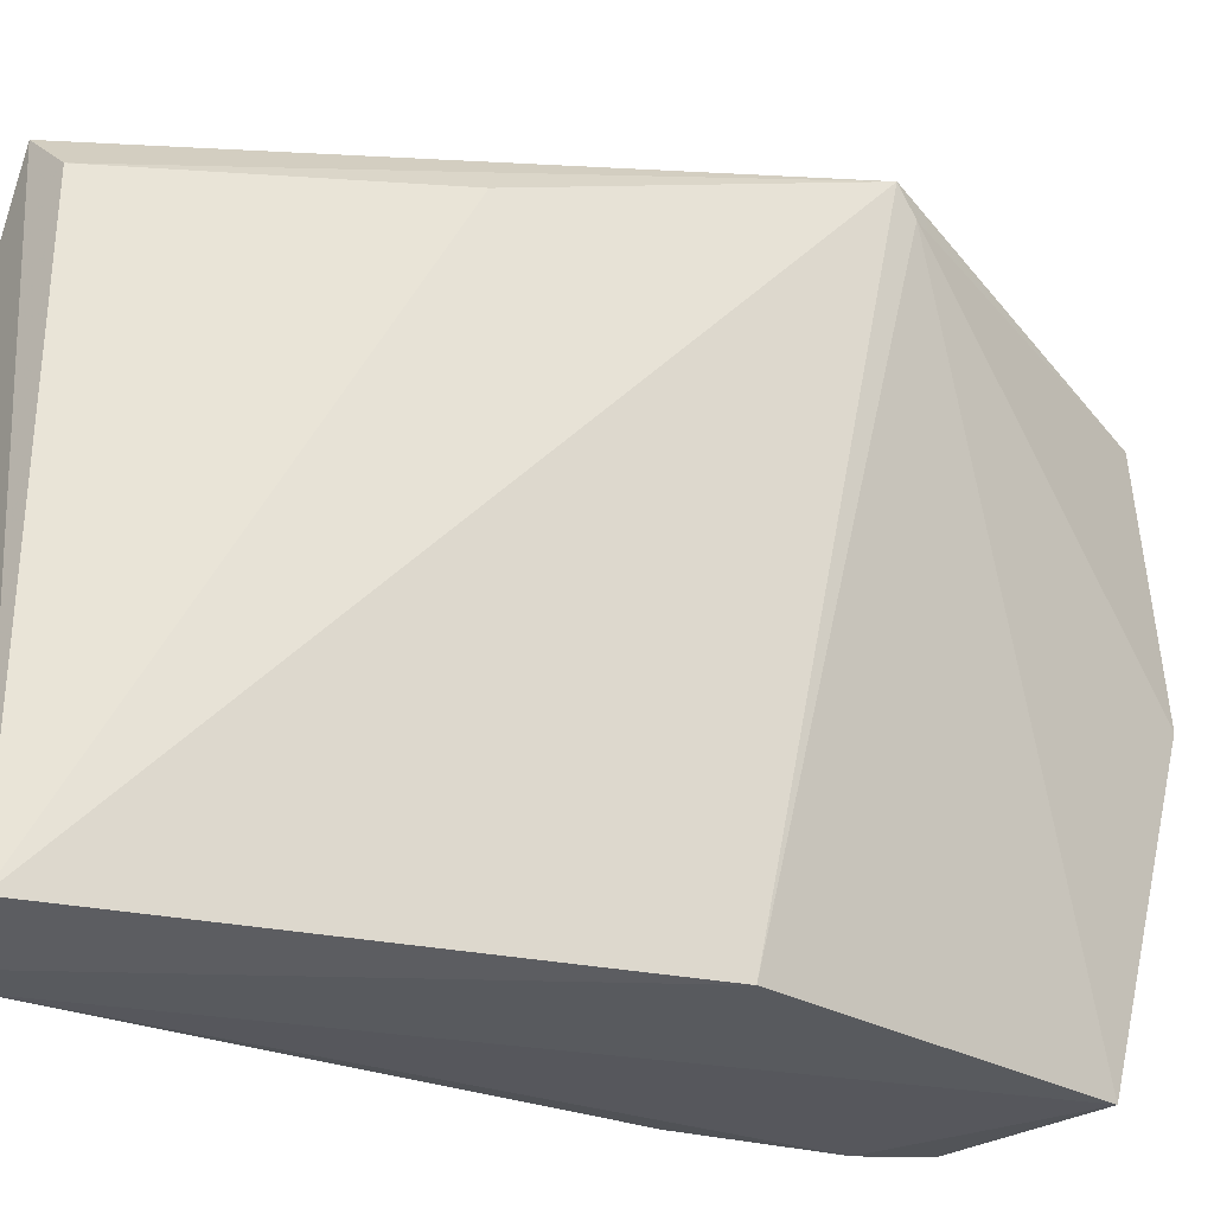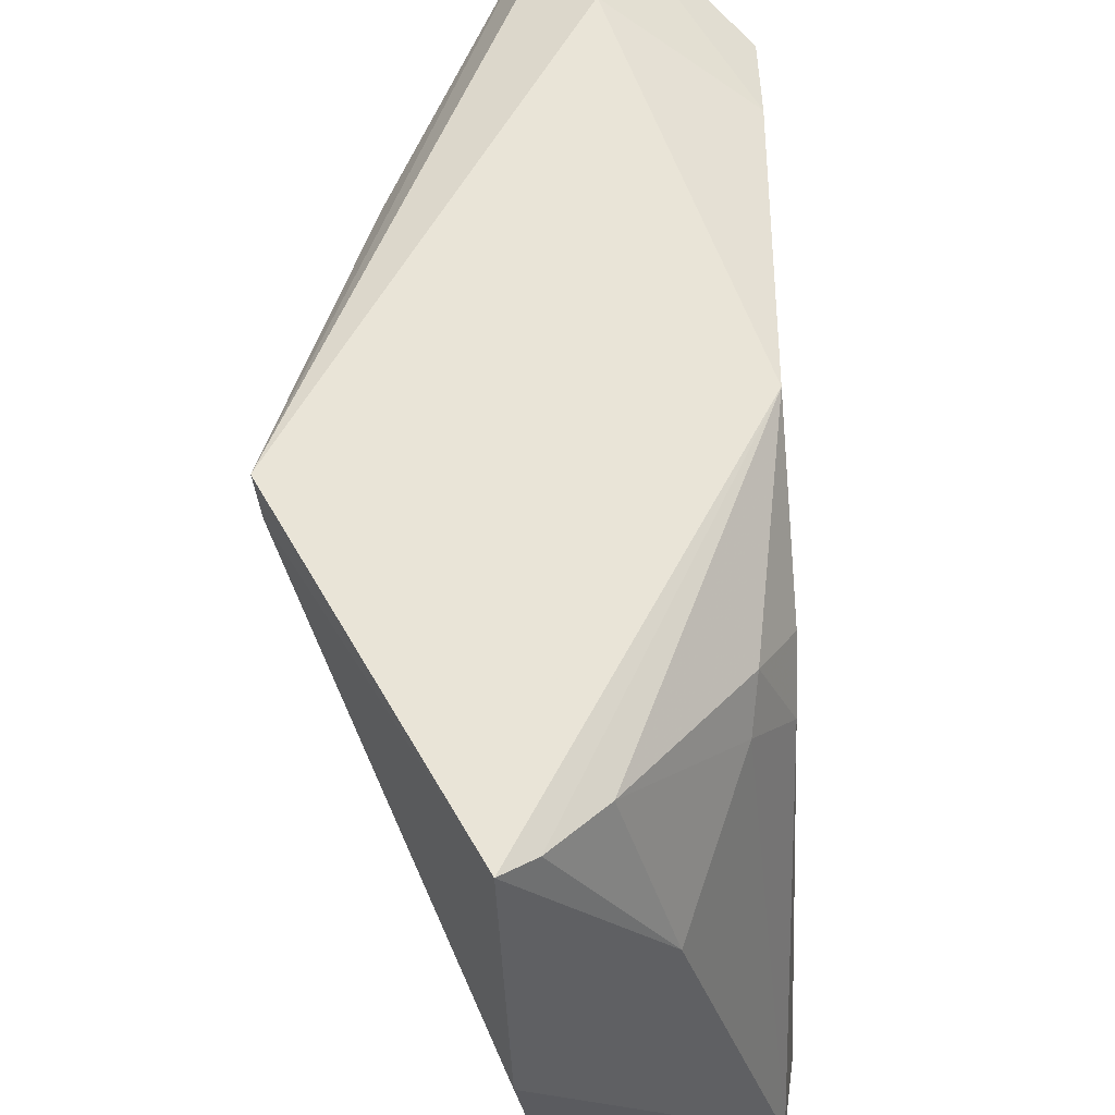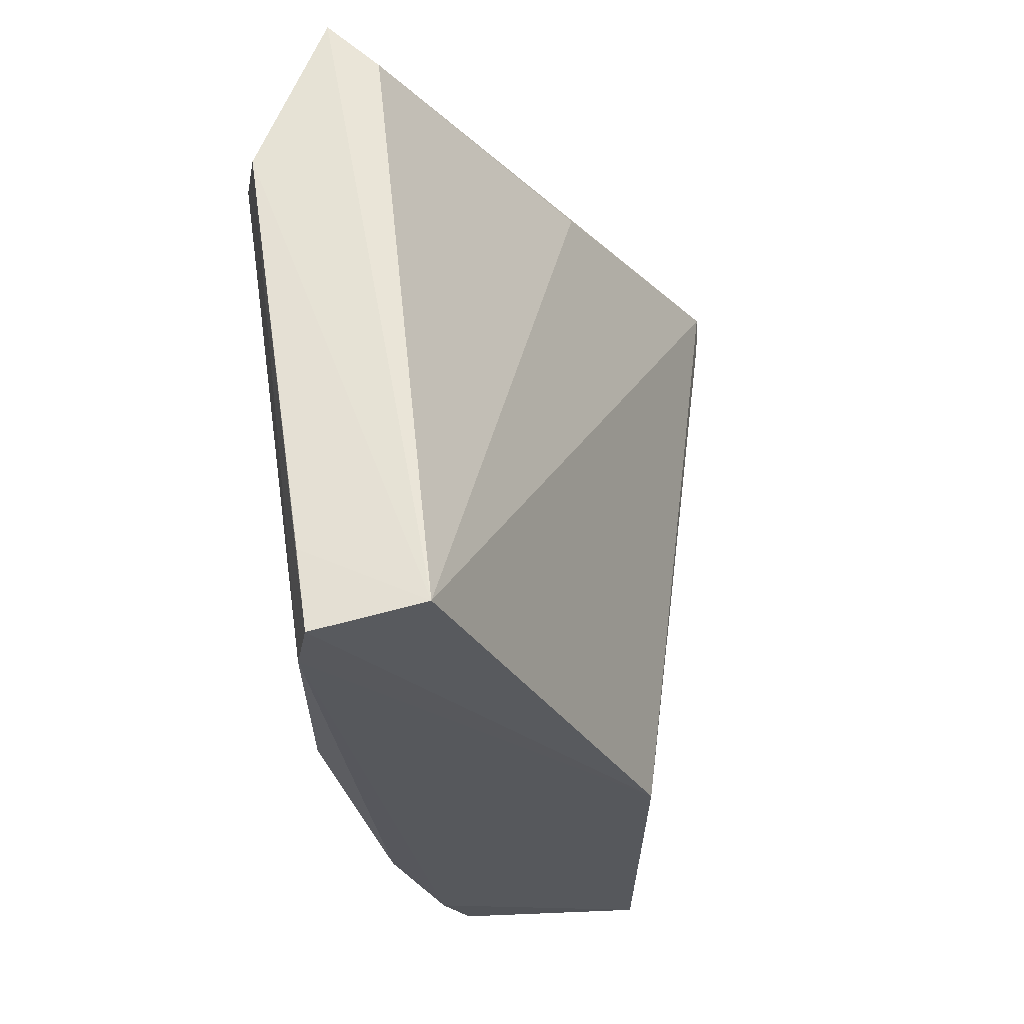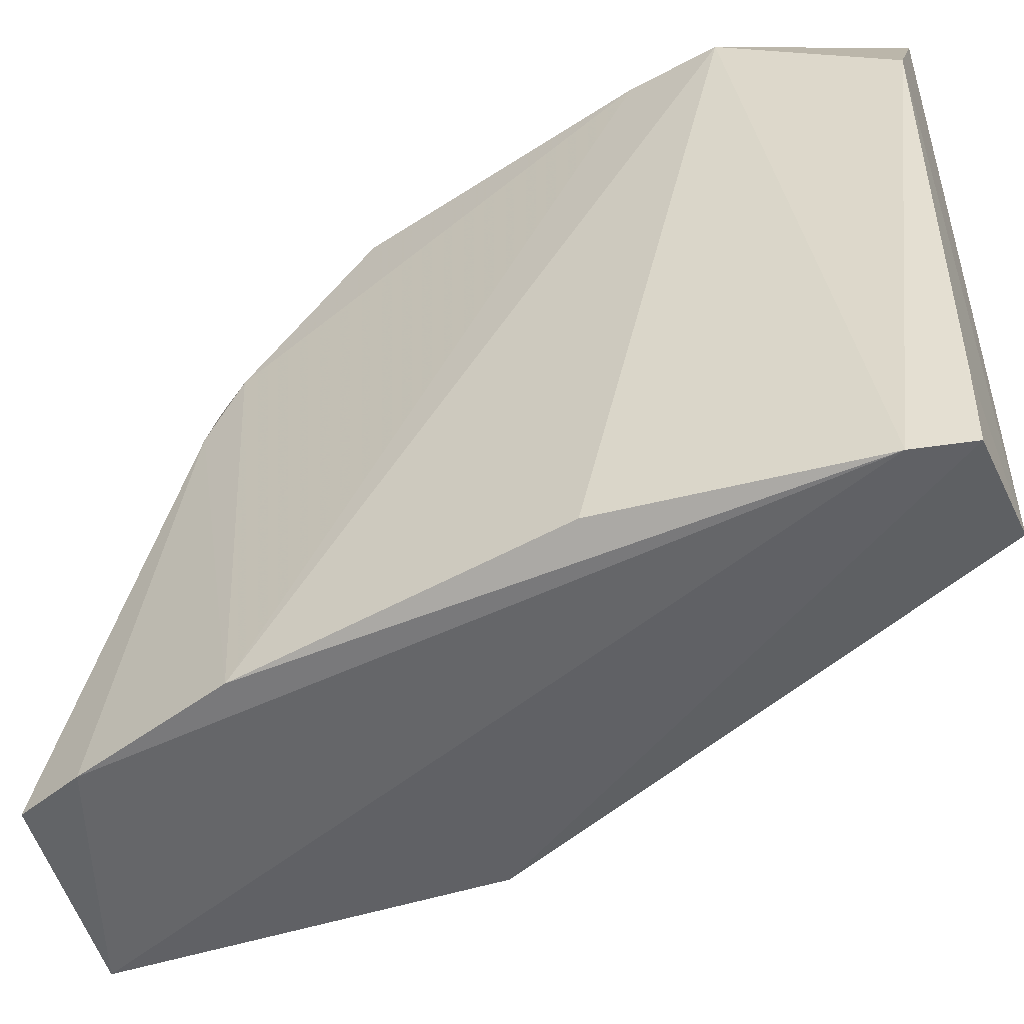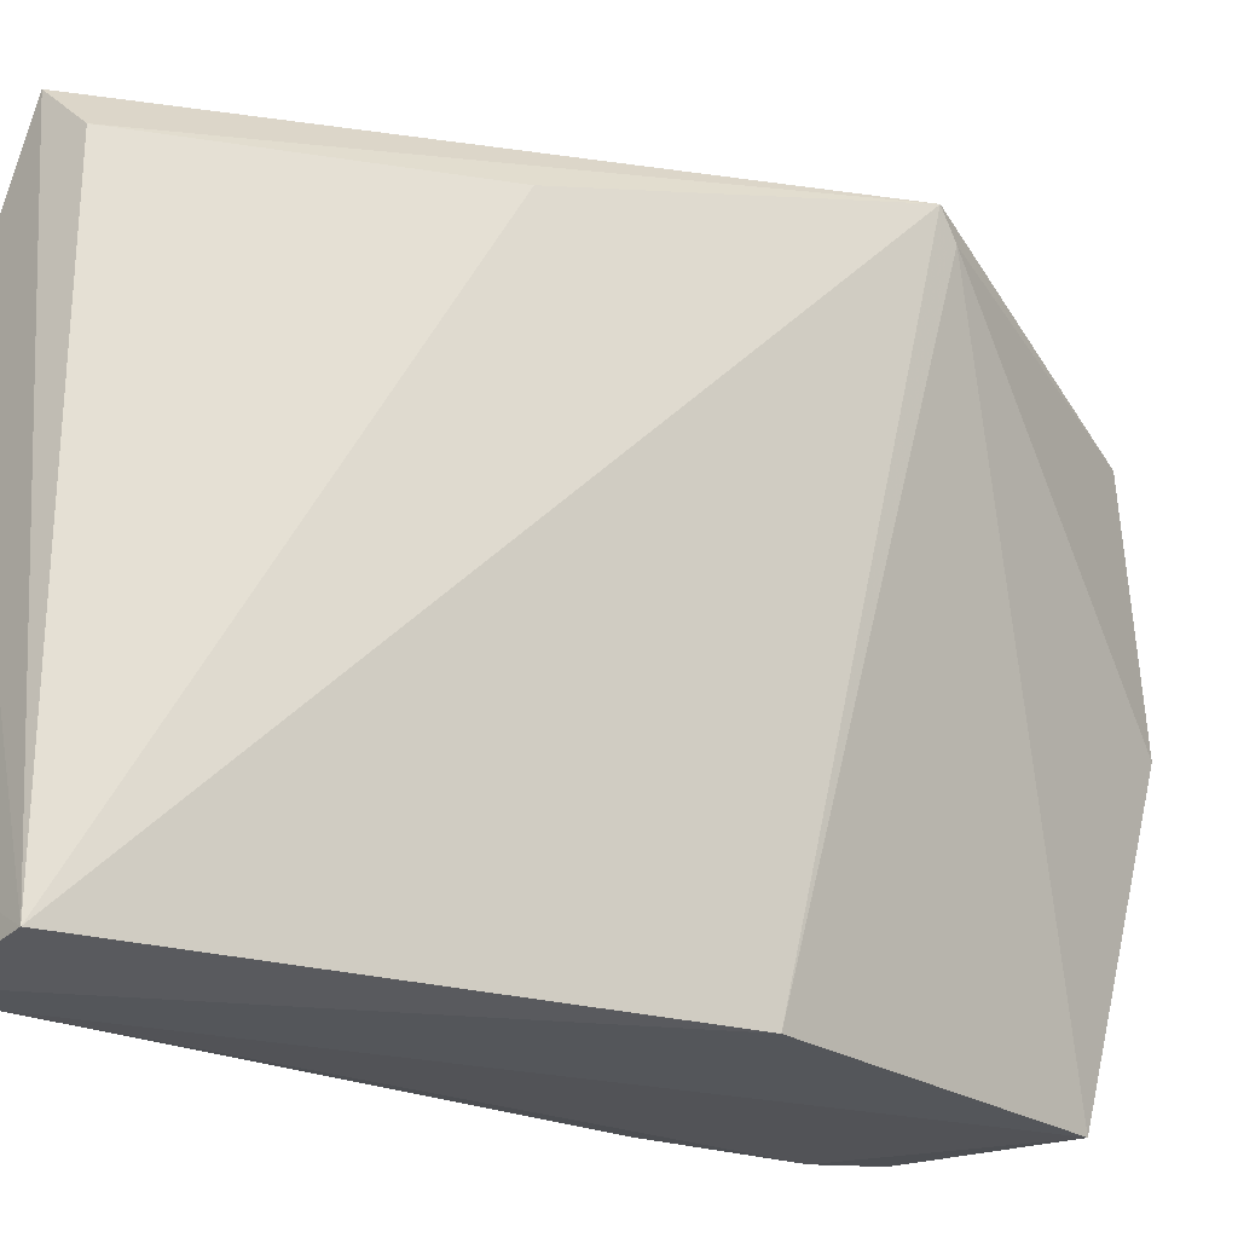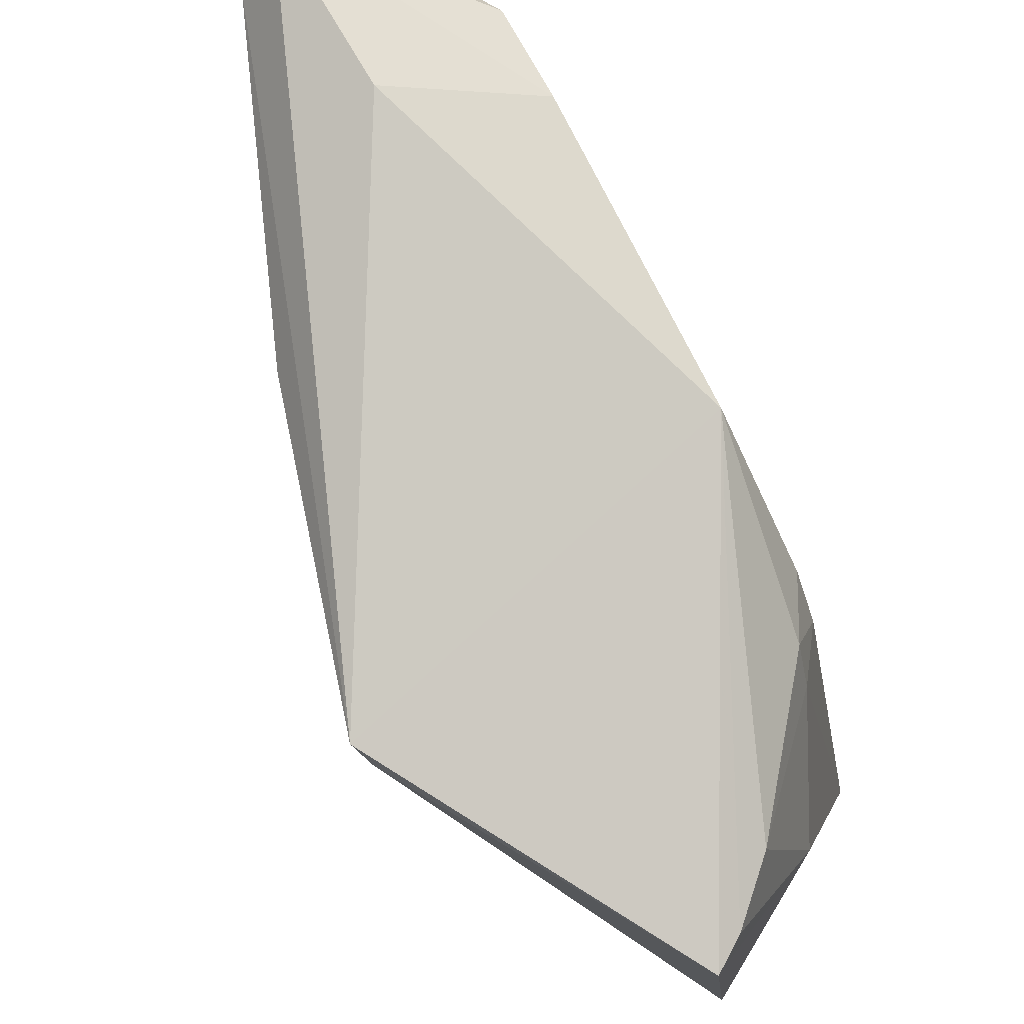
<metadata>
{"format":"obj","ext":"obj","renderer":"f3d","projection":"perspective","resolution":1024,"background":"white","views":[{"elev":-28.3,"azim":-127.4,"up":"+Z"},{"elev":51.5,"azim":-16.4,"up":"+Z"},{"elev":61.6,"azim":174.5,"up":"+Y"},{"elev":-50.8,"azim":108.7,"up":"+Z"},{"elev":-23.1,"azim":-135.6,"up":"+Z"},{"elev":79.7,"azim":-43.6,"up":"+Z"}]}
</metadata>
<code>
v 0.03661 0.06496 0.1157
v 0.04288 0.0547 0.1111
v 0.04015 0.06427 0.07417
v 0.03322 0.06492 0.07508
v 0.01651 0.01128 0.1081
v 0.04174 0.06463 0.1059
v 0.03626 0.03161 0.1113
v 0.01097 0.03193 0.113
v 0.02002 0.01209 0.07352
v 0.04037 0.06438 0.07922
v 0.04084 0.06079 0.07404
v 0.03417 0.05476 0.1165
v 0.03359 0.06445 0.1128
v 0.01962 0.0346 0.07407
v 0.03221 0.01248 0.07406
v 0.01665 0.009435 0.09258
v 0.04142 0.04931 0.1118
v 0.02124 0.04852 0.1113
v 0.01112 0.03062 0.1114
v 0.03164 0.02039 0.1054
v 0.03402 0.01645 0.0738
v 0.02555 0.01211 0.09656
v 0.03404 0.02089 0.09974
v 0.02272 0.01409 0.1073
v 0.04095 0.04525 0.07508
v 0.03729 0.02584 0.07412
v 0.03464 0.02331 0.1035
v 0.03082 0.01858 0.1026
v 0.0188 0.01201 0.1077
f 6 4 1
f 6 1 2
f 8 5 7
f 10 6 3
f 10 3 4
f 10 4 6
f 11 6 2
f 11 3 6
f 12 8 7
f 12 1 8
f 13 8 1
f 13 1 4
f 14 4 3
f 14 11 9
f 14 3 11
f 14 8 4
f 16 9 15
f 17 12 7
f 17 2 1
f 17 1 12
f 18 13 4
f 18 4 8
f 18 8 13
f 19 14 9
f 19 8 14
f 19 9 16
f 19 16 5
f 19 5 8
f 21 15 9
f 21 9 11
f 22 16 15
f 22 5 16
f 23 15 21
f 24 20 7
f 25 11 2
f 26 2 17
f 26 23 21
f 26 25 2
f 26 21 11
f 26 11 25
f 27 7 20
f 27 20 23
f 27 17 7
f 27 26 17
f 27 23 26
f 28 22 15
f 28 15 23
f 28 23 20
f 28 24 22
f 28 20 24
f 29 24 7
f 29 7 5
f 29 5 22
f 29 22 24

</code>
